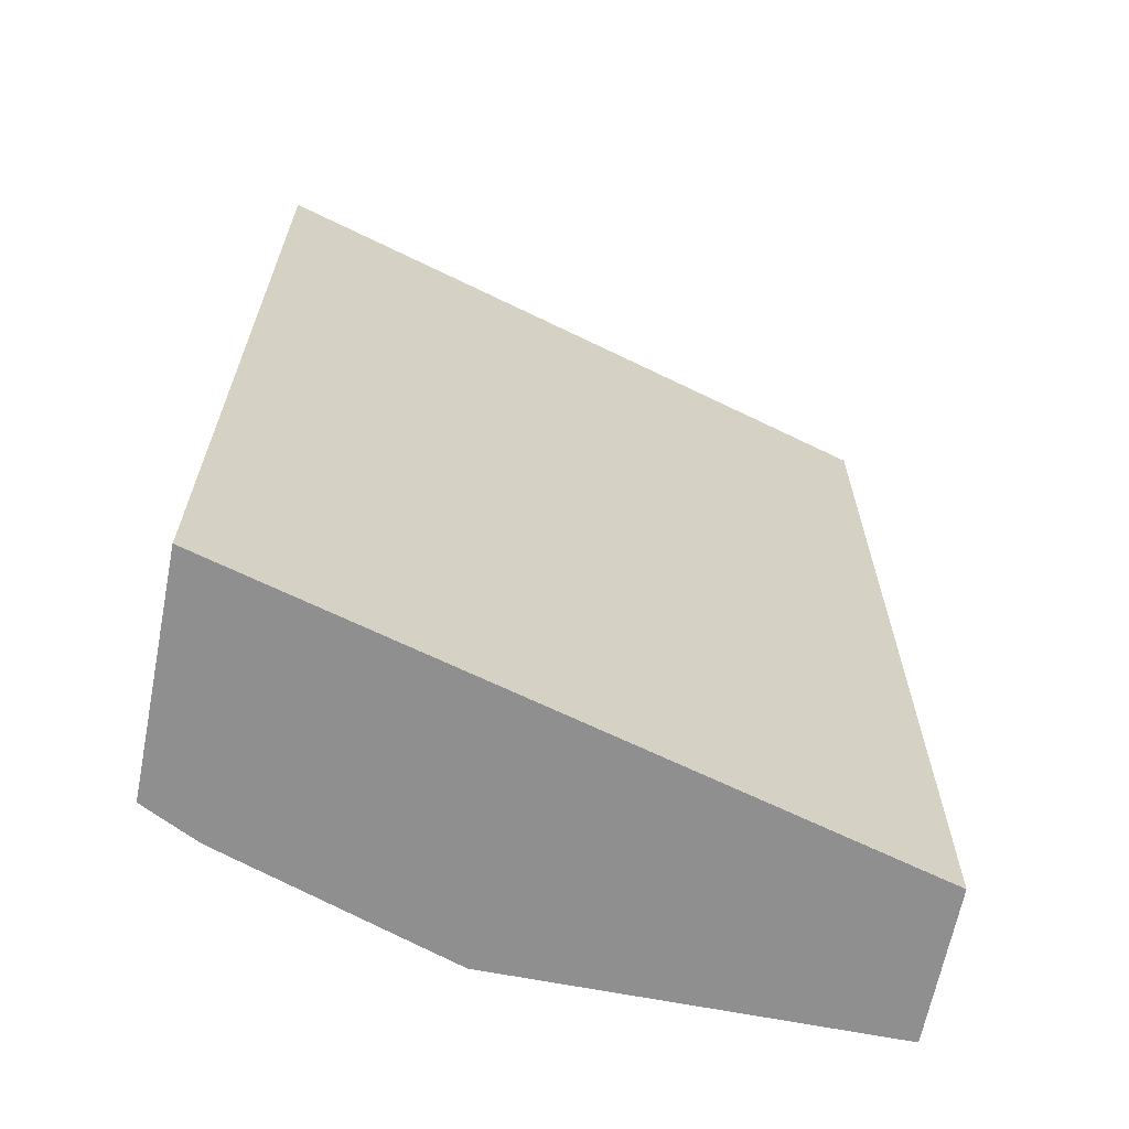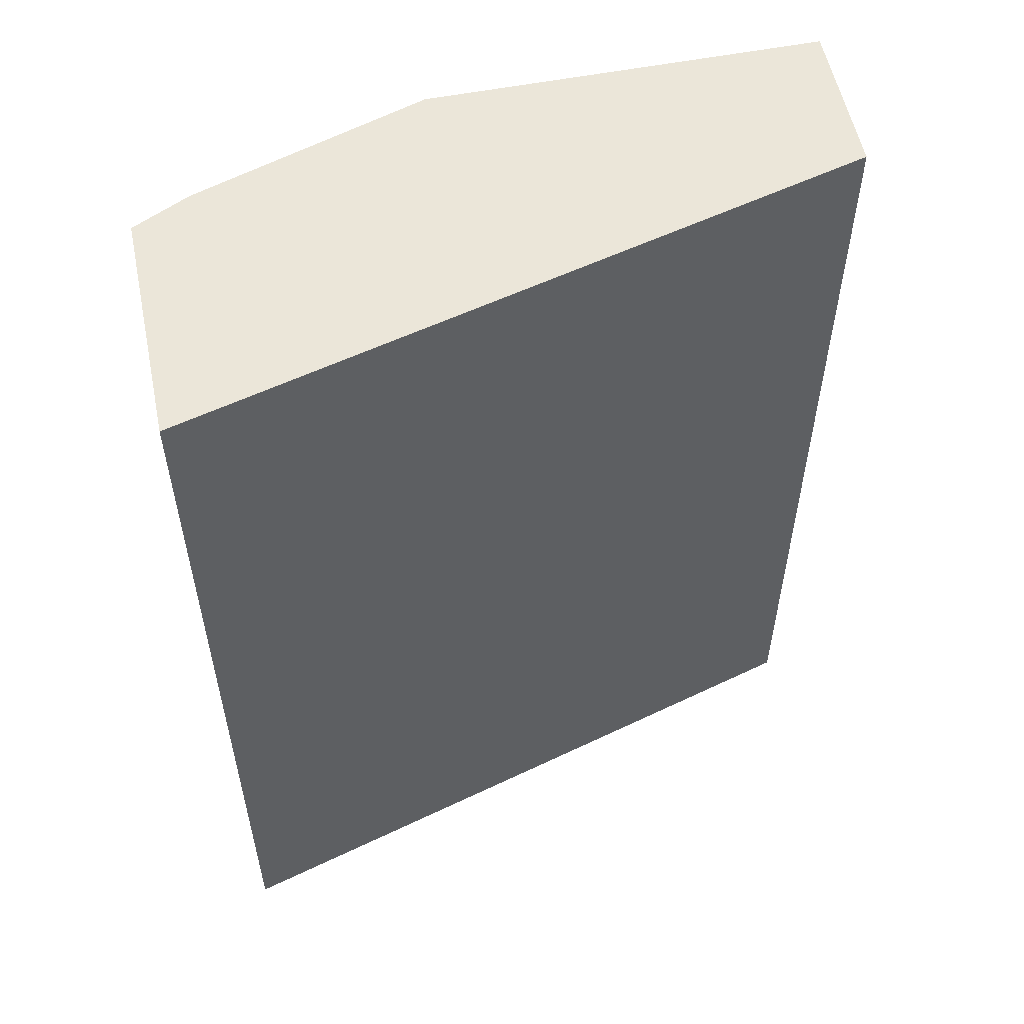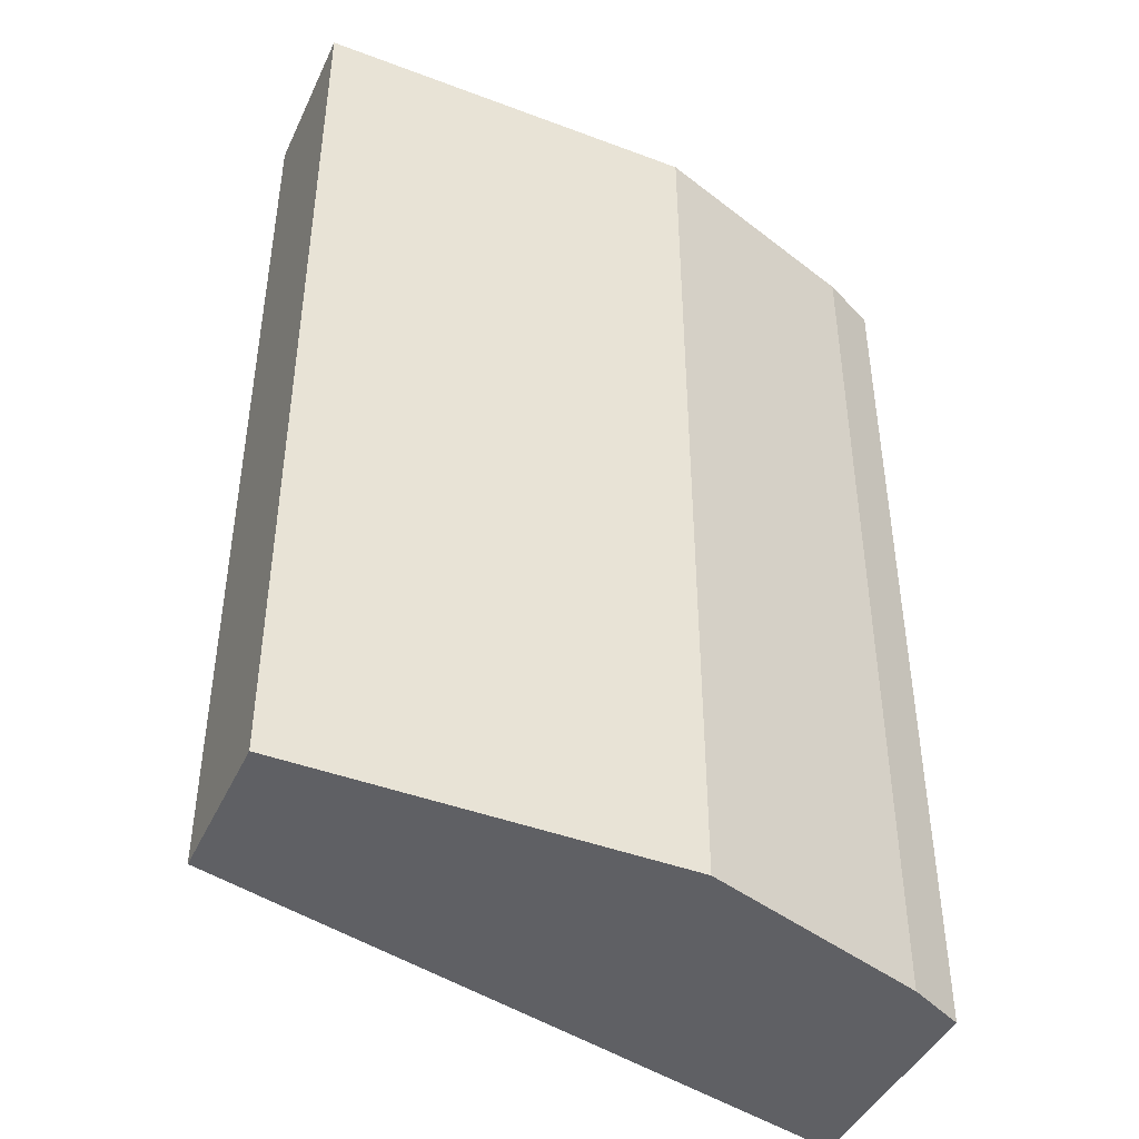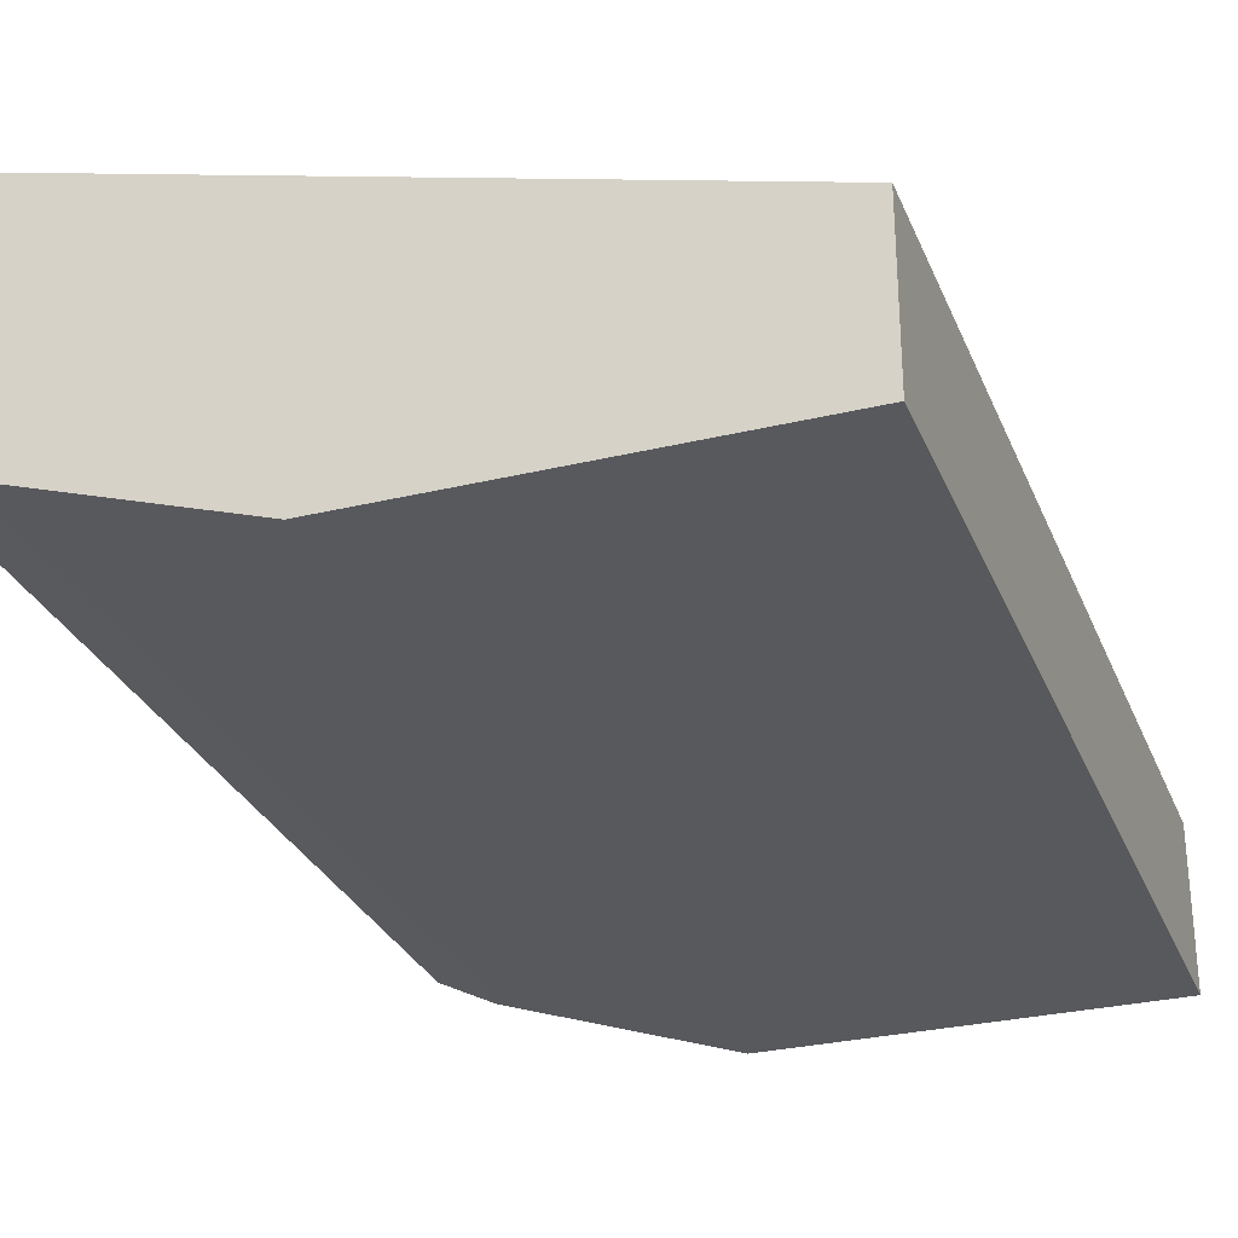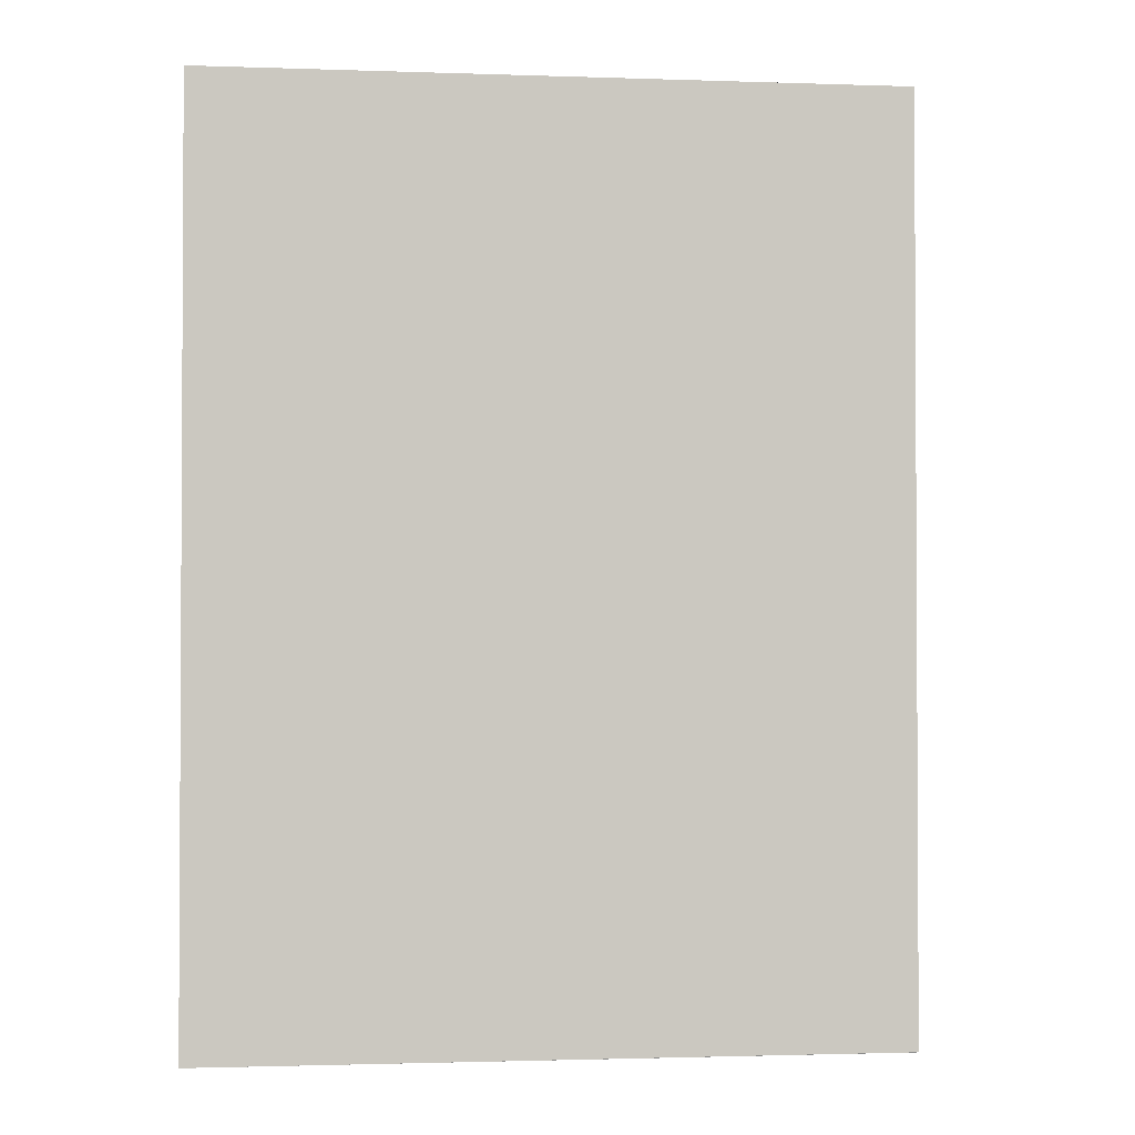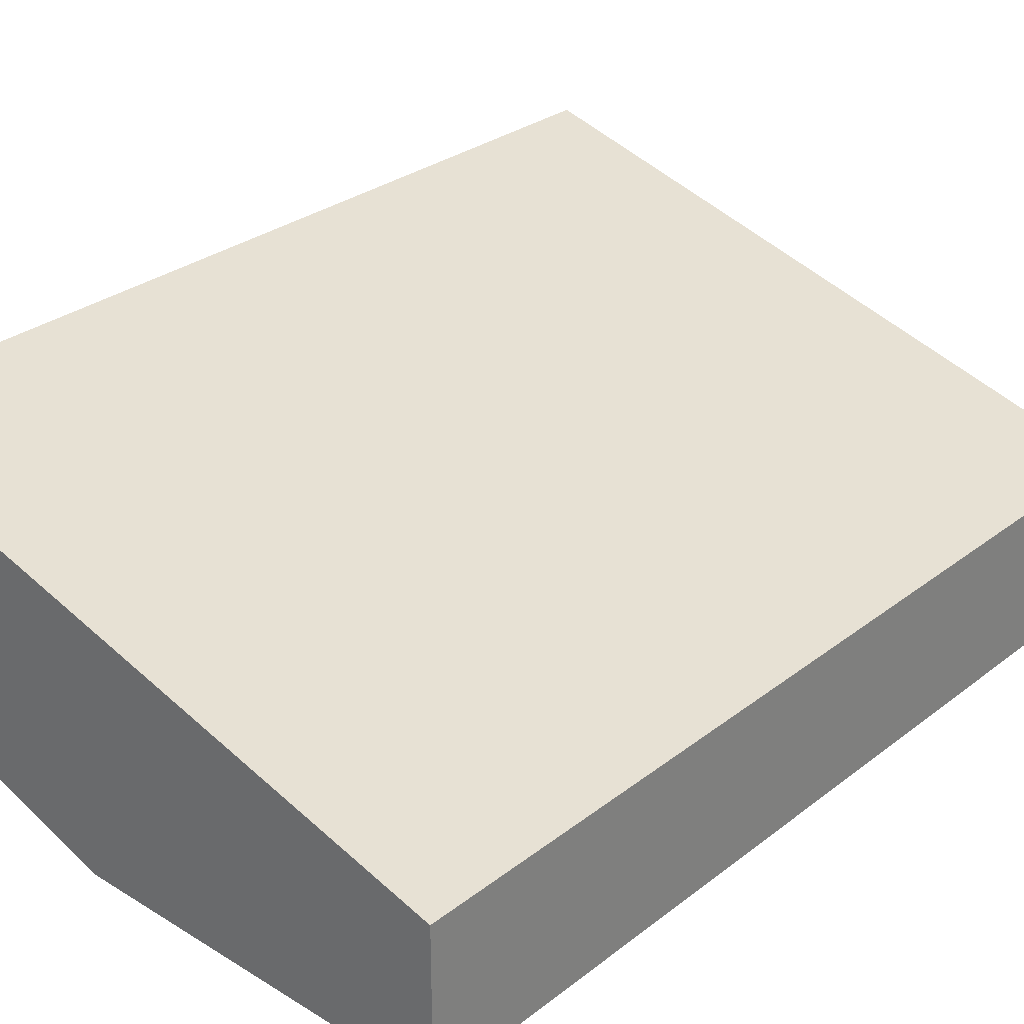
<metadata>
{"format":"obj","ext":"obj","renderer":"f3d","projection":"perspective","resolution":1024,"background":"white","views":[{"elev":-65.4,"azim":-11.1,"up":"+Y"},{"elev":55.9,"azim":-11.6,"up":"+Y"},{"elev":-43.6,"azim":156.1,"up":"+Y"},{"elev":-29.4,"azim":19.6,"up":"+Z"},{"elev":-1.8,"azim":8.2,"up":"+Y"},{"elev":29.7,"azim":41.8,"up":"+Z"}]}
</metadata>
<code>
v -0.4806 -0.4583 -0.2333
v -0.4583 -0.4583 -0.2444
v -0.4806 -0.4583 -0.1416
v -0.4806 -0.09059 -0.2333
v -0.3667 -0.4583 -0.275
v -0.4583 -0.4277 -0.2444
v -0.2139 -0.4583 -0.2139
v -0.2138 -0.4582 -0.2139
v -0.4806 -0.09059 -0.1416
v -0.4583 -0.09059 -0.2444
v -0.3666 -0.4583 -0.275
v -0.3666 -0.4277 -0.275
v -0.2138 -0.4583 -0.214
v -0.2138 -0.09059 -0.2139
v -0.3666 -0.09059 -0.275
v -0.2138 -0.4583 -0.275
v -0.2138 -0.09059 -0.275
f 4 14 17
f 4 17 15
f 4 15 10
f 5 12 11
f 6 10 15
f 6 15 12
f 11 12 15
f 8 13 16
f 8 16 17
f 8 17 14
f 11 15 17
f 11 17 16
f 4 9 14
f 7 13 8
f 3 14 9
f 1 5 11
f 3 7 8
f 3 8 14
f 1 2 5
f 1 11 16
f 1 16 13
f 1 7 3
f 1 3 9
f 1 13 7
f 1 4 10
f 1 10 6
f 1 6 2
f 2 6 12
f 2 12 5
f 1 9 4

</code>
